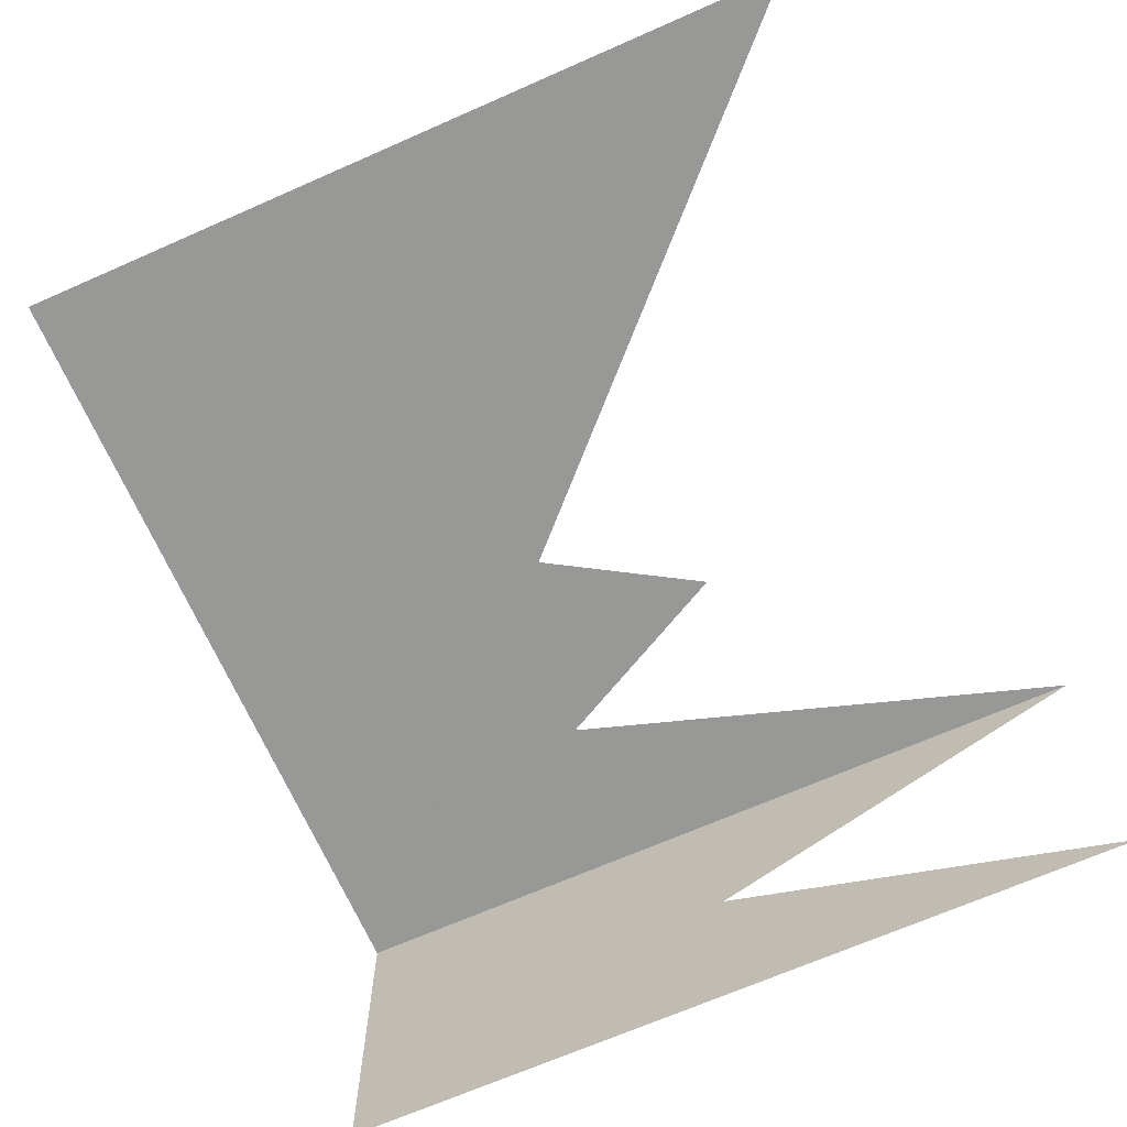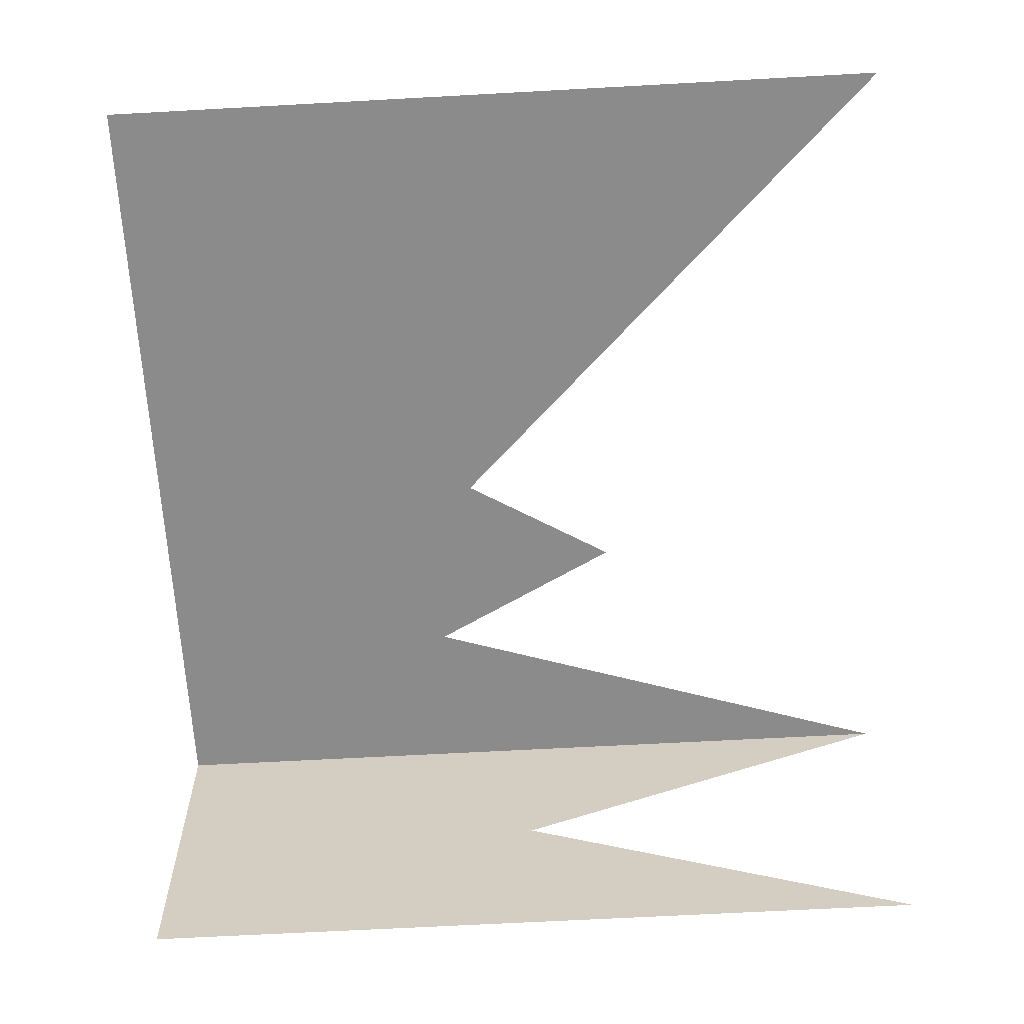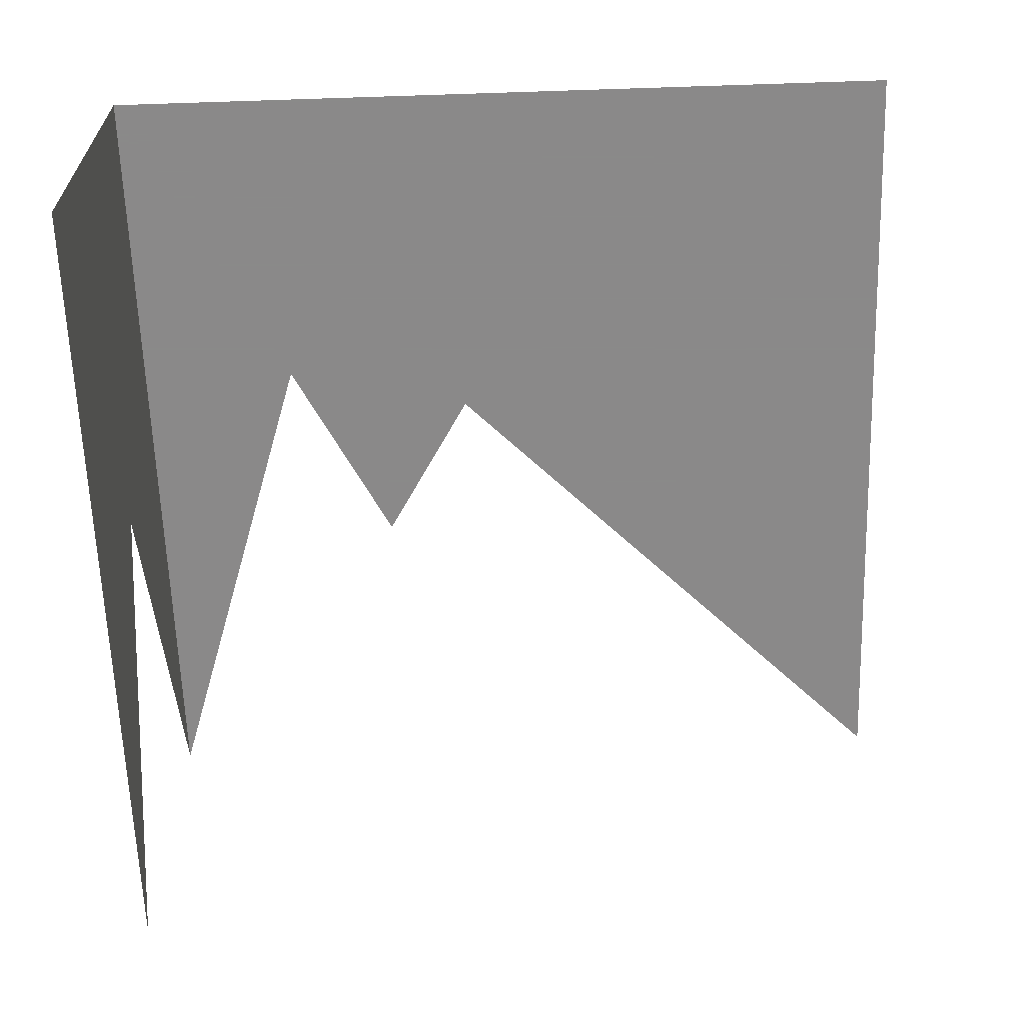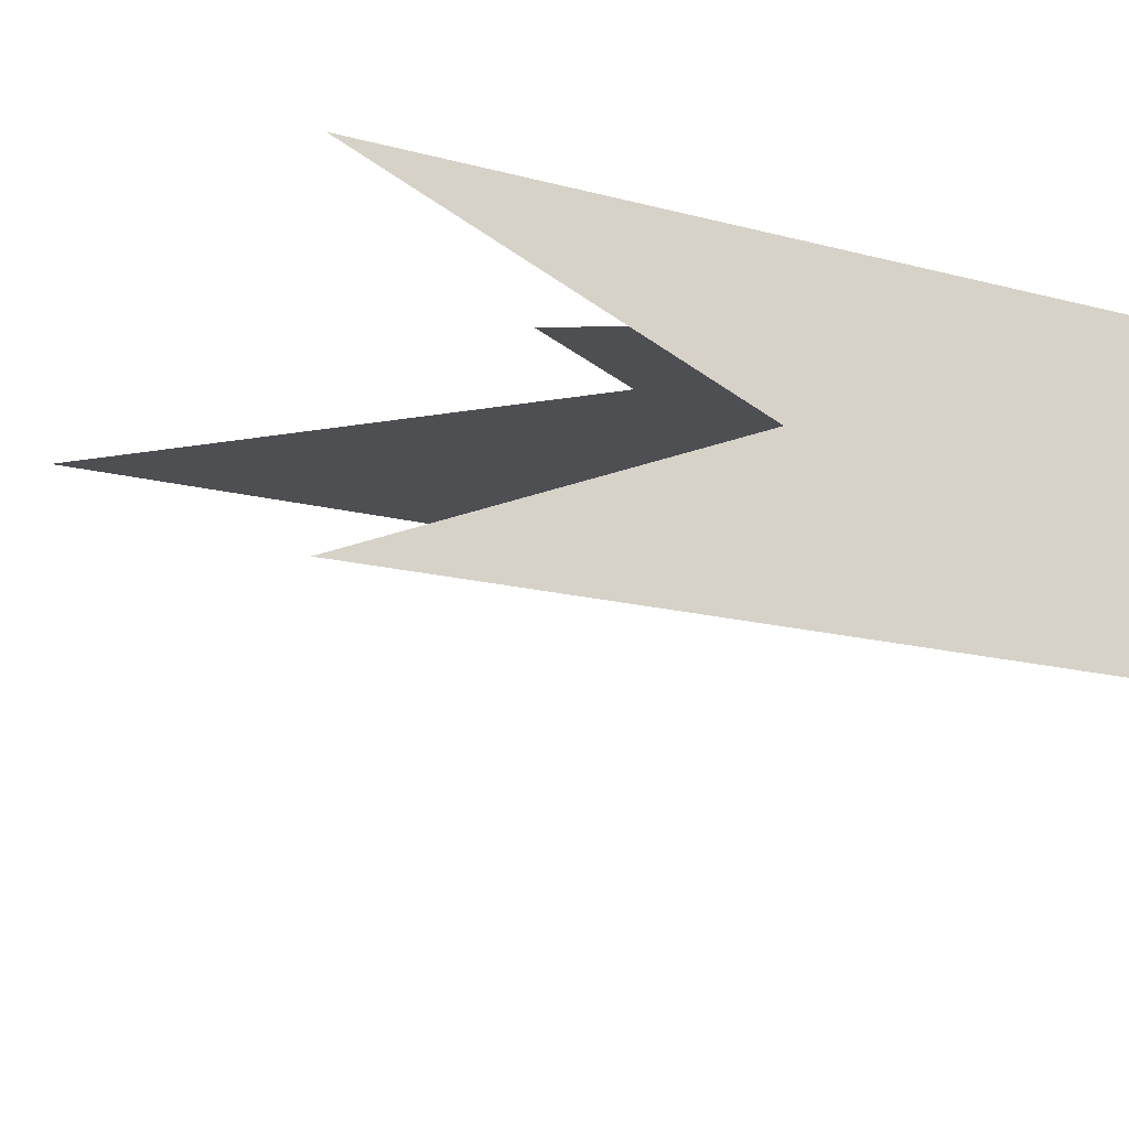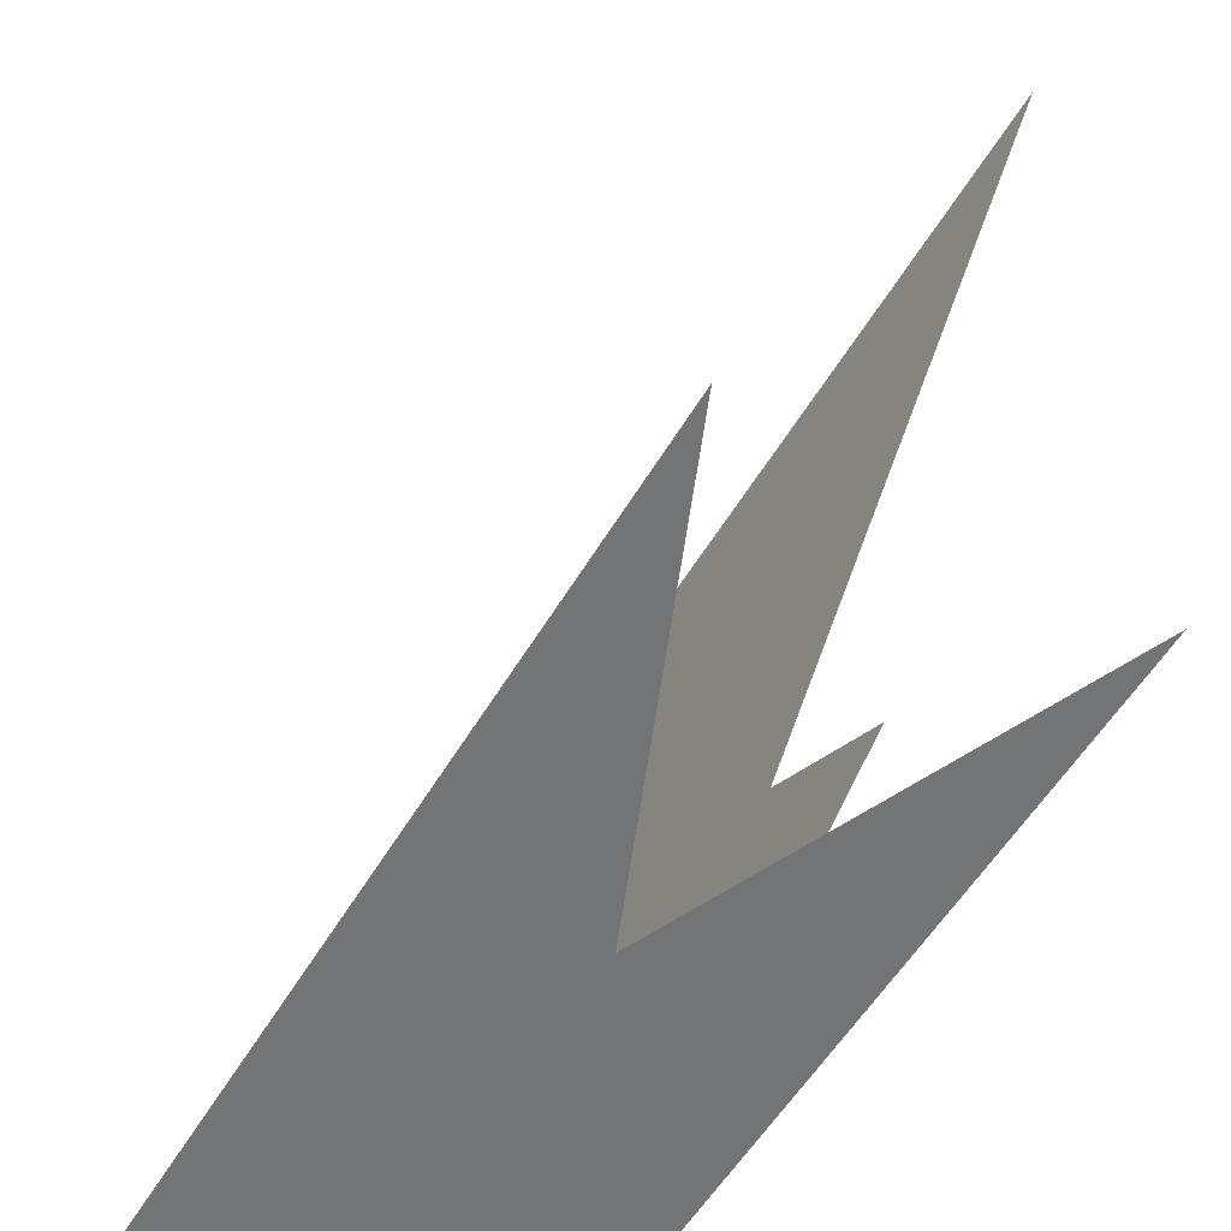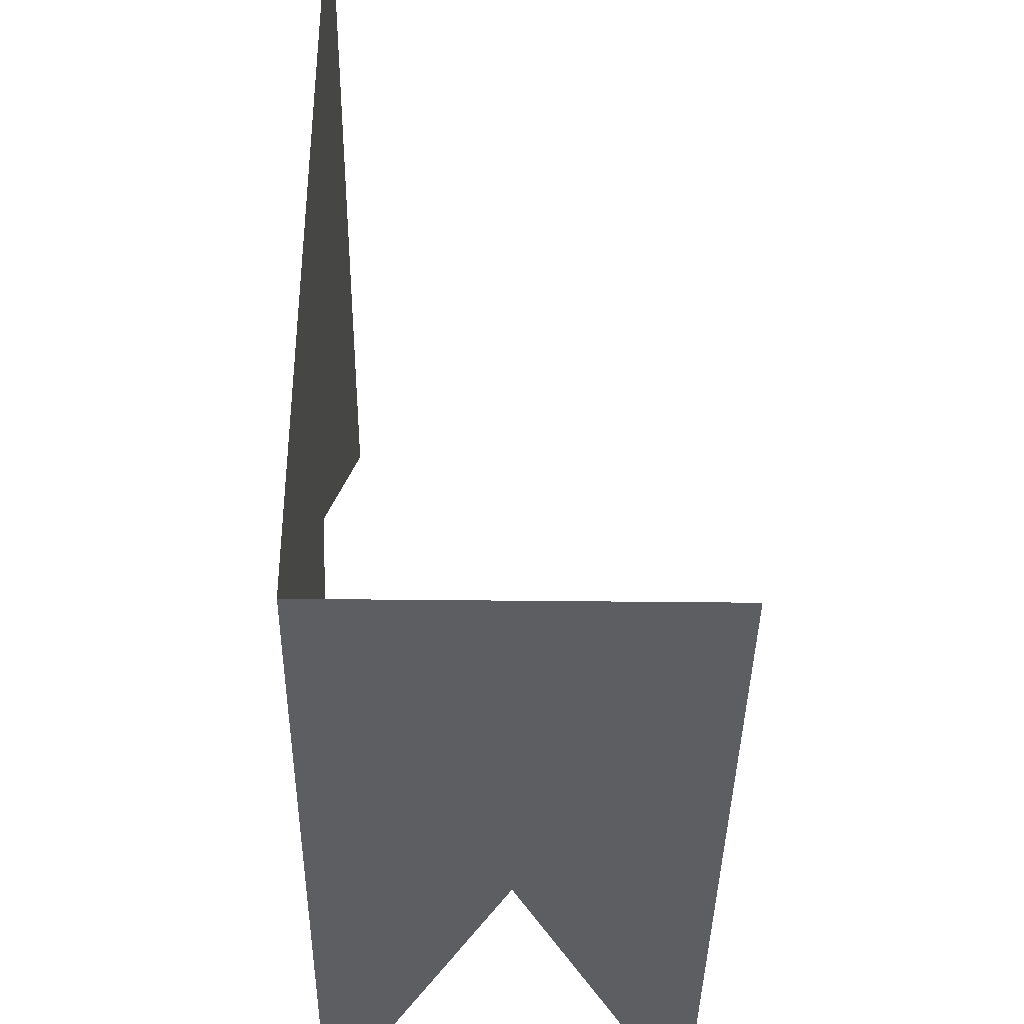
<metadata>
{"format":"obj","ext":"obj","renderer":"f3d","projection":"perspective","resolution":1024,"background":"white","views":[{"elev":-68.4,"azim":-156.2,"up":"+Z"},{"elev":-64.0,"azim":-176.8,"up":"+Z"},{"elev":-63.3,"azim":91.9,"up":"+Z"},{"elev":-18.2,"azim":-26.3,"up":"+Z"},{"elev":-56.1,"azim":-120.4,"up":"+Y"},{"elev":-38.7,"azim":89.2,"up":"+Y"}]}
</metadata>
<code>
v  0 0 0
v  -40 0 0
v  -40 0 -17
v  0 0 -17
v  0 13 0
v  -25 13 0
v  -25 13 -17
v  0 13 -17
v  0 28 0
v  -25 28 0
v  -25 28 -17
v  0 28 -17
v  0 40 0
v  -40 40 0
v  -40 40 -17
v  0 40 -17
g П
f 1 2 4 3
f 1 2 5 6 9 10 13 14

</code>
